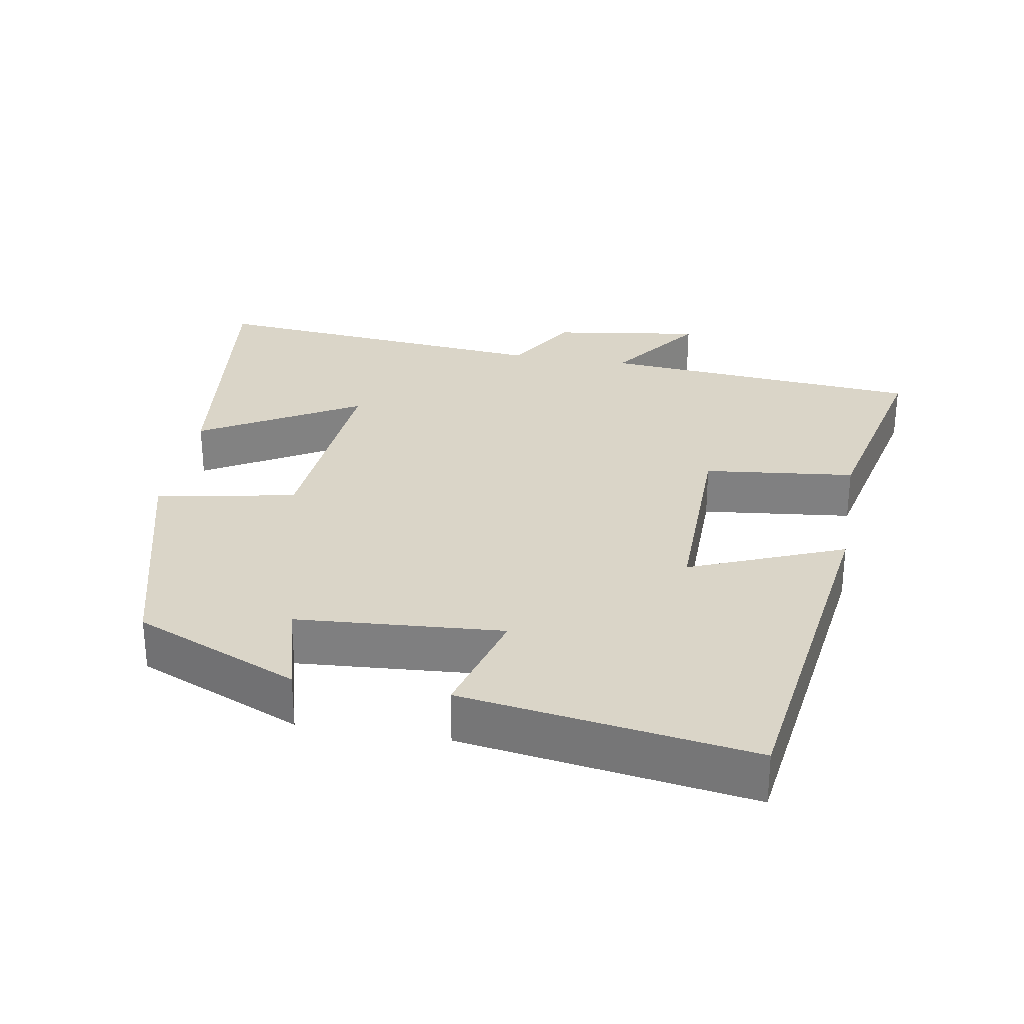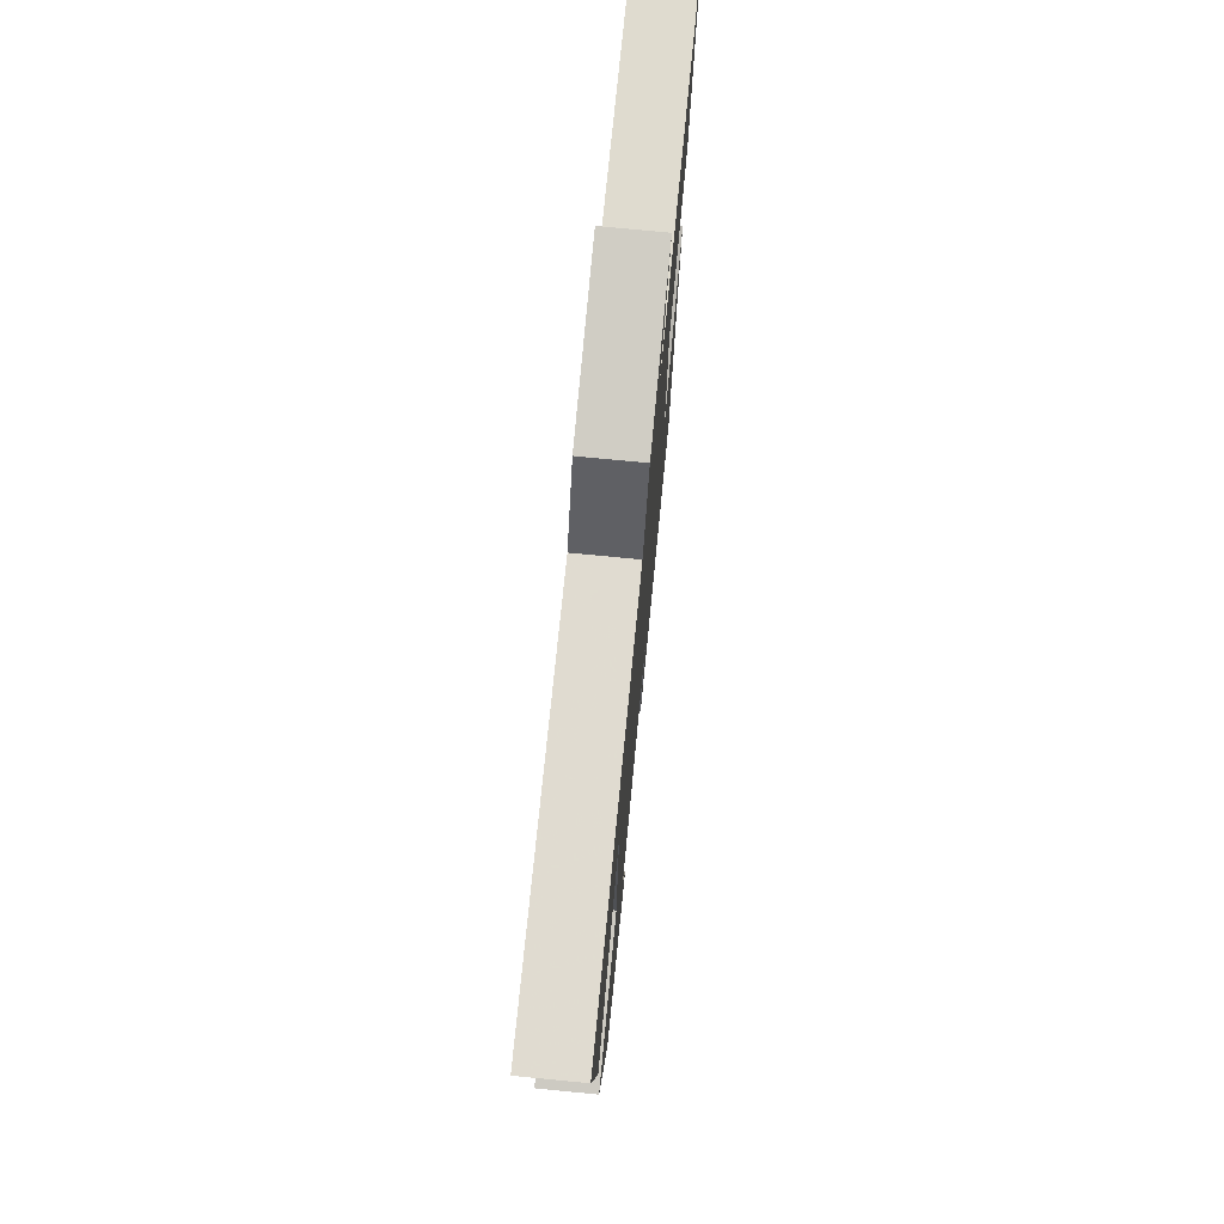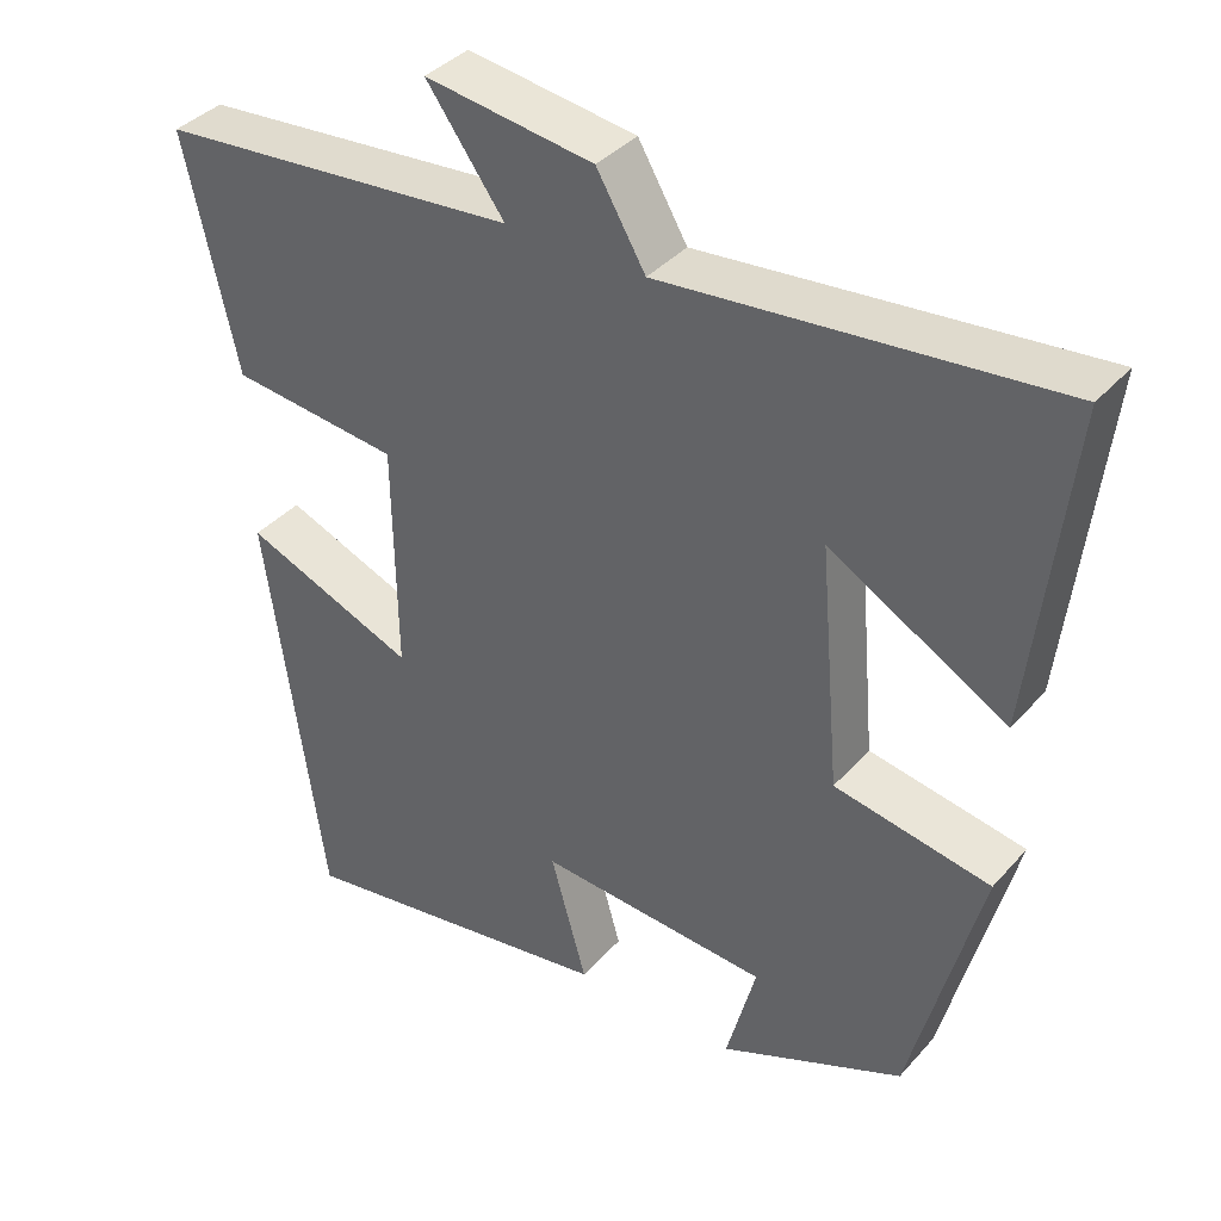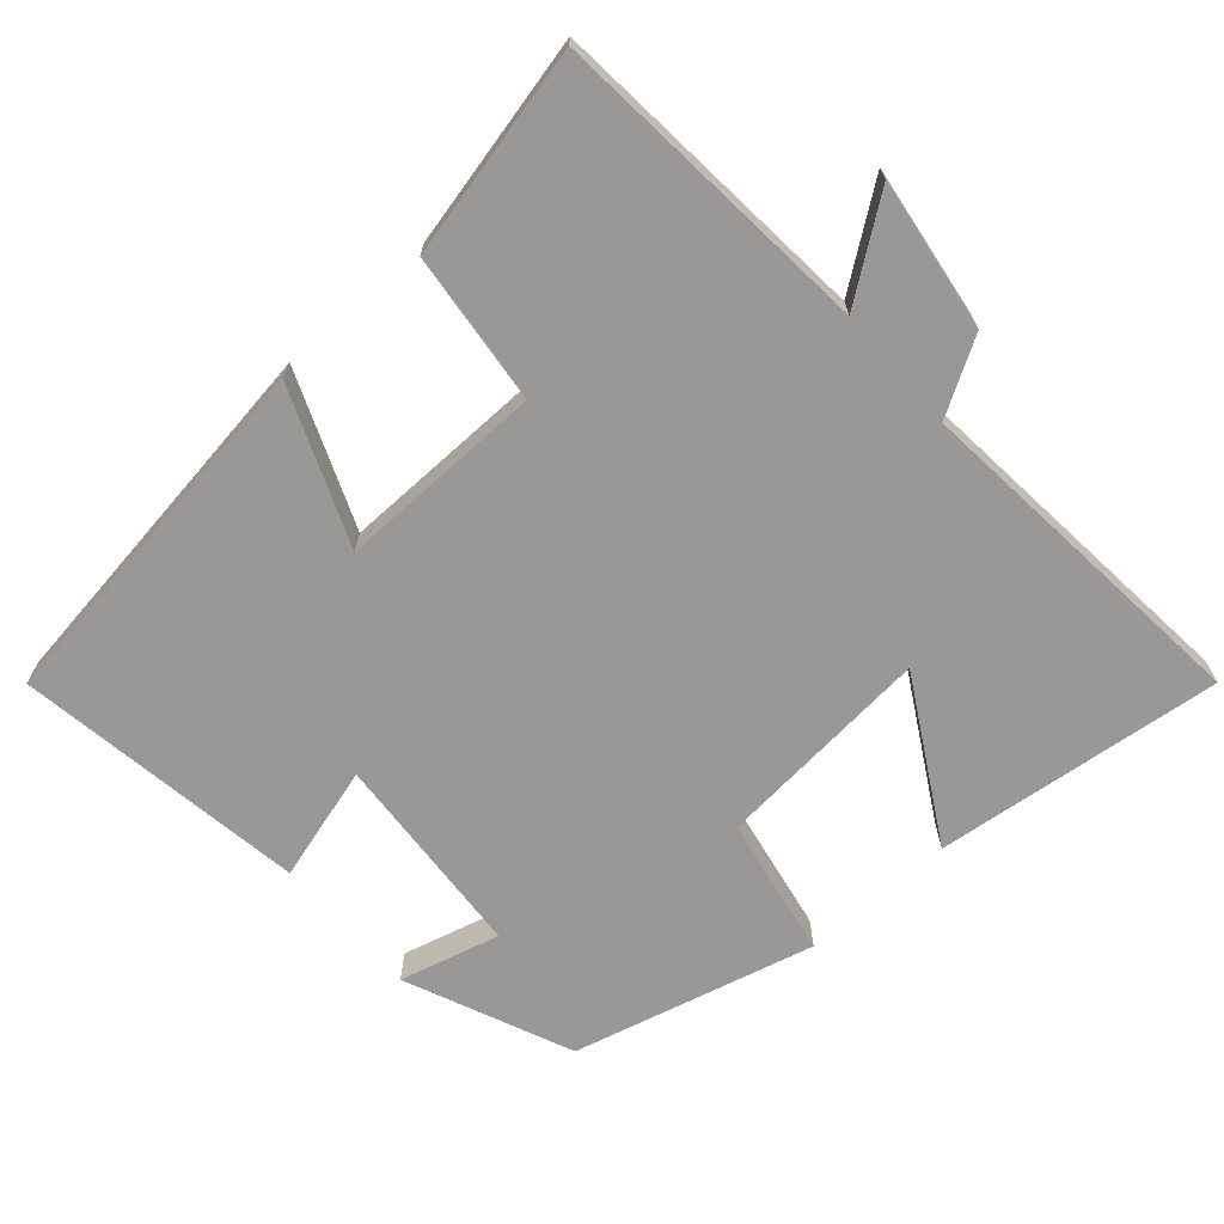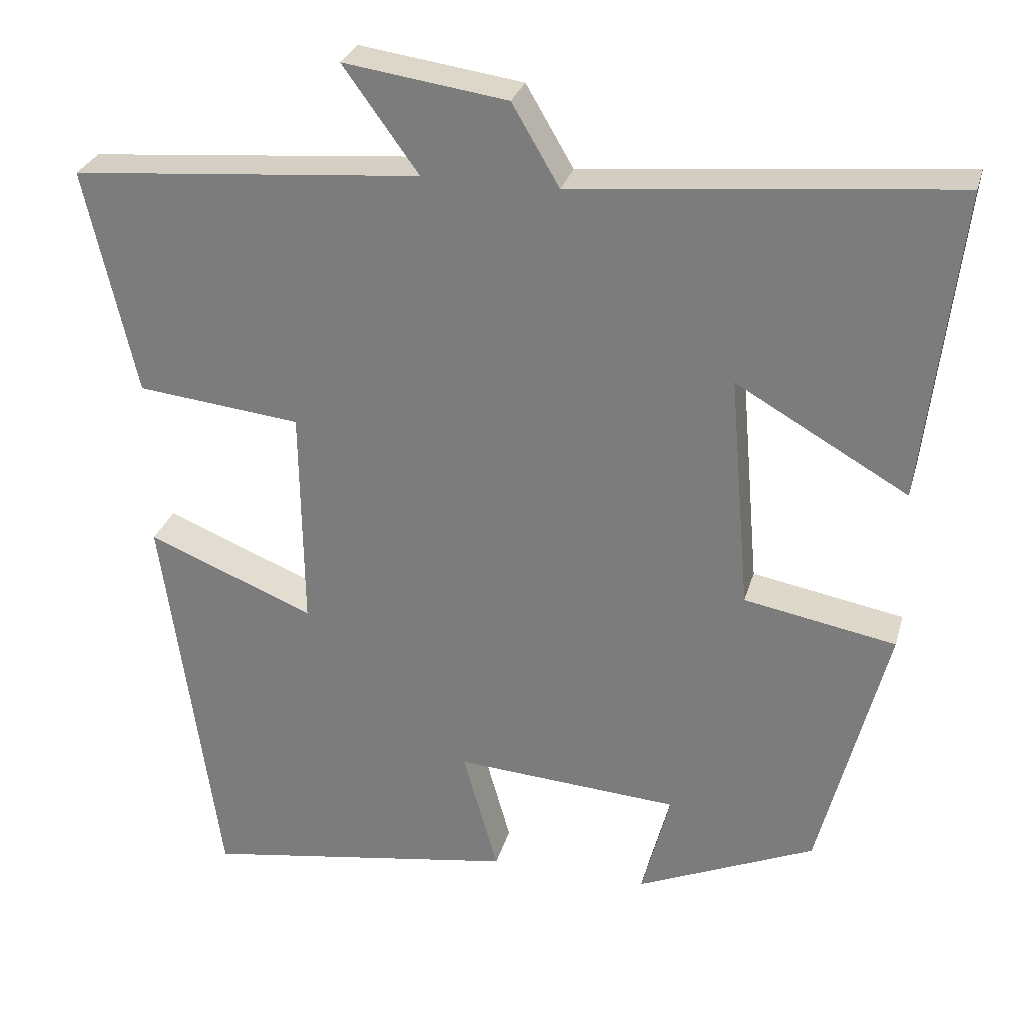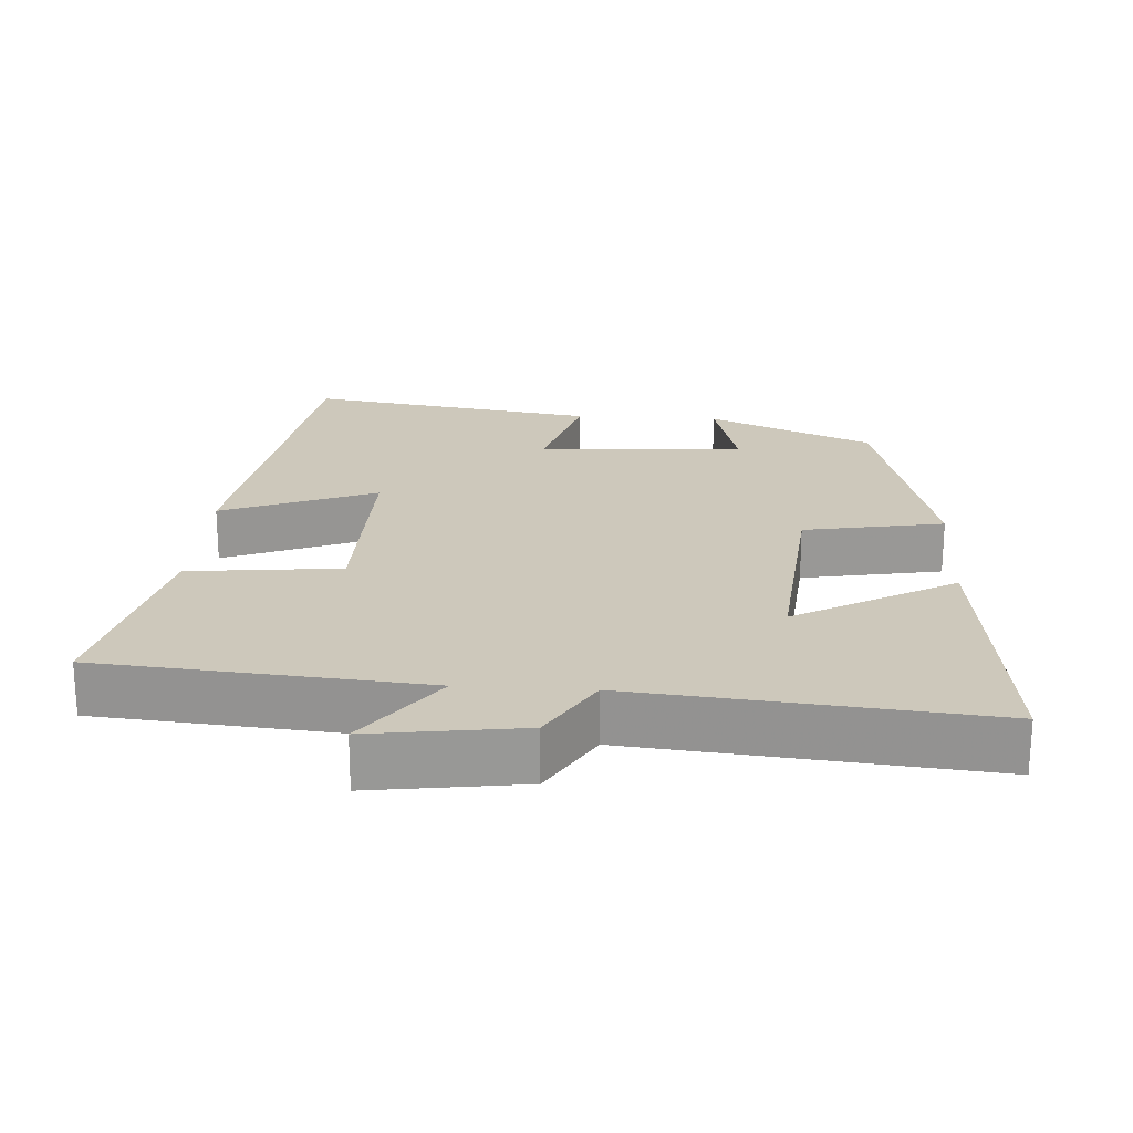
<metadata>
{"format":"obj","ext":"obj","renderer":"f3d","projection":"perspective","resolution":1024,"background":"white","views":[{"elev":29.4,"azim":-170.3,"up":"+Y"},{"elev":75.3,"azim":95.5,"up":"+Z"},{"elev":37.8,"azim":36.2,"up":"+Z"},{"elev":-68.7,"azim":-48.6,"up":"+Y"},{"elev":28.2,"azim":14.7,"up":"+Z"},{"elev":21.9,"azim":3.7,"up":"+Y"}]}
</metadata>
<code>
v -0.566 0.07 0.462
v -0.115 0.07 0.5
v -0.212 0.07 0.634
v -0.002 0.07 0.604
v 0.059 0.07 0.5
v 0.547 0.07 0.546
v 0.5 0.07 0.146
v 0.279 0.07 0.272
v 0.305 0.07 -0.03
v 0.5 0.07 -0.066
v 0.413 0.07 -0.401
v 0.183 0.07 -0.5
v 0.22 0.07 -0.361
v -0.068 0.07 -0.341
v -0.023 0.07 -0.5
v -0.428 0.07 -0.562
v -0.5 0.07 -0.051
v -0.285 0.07 -0.138
v -0.289 0.07 0.148
v -0.5 0.07 0.171
v -0.566 0 0.462
v -0.115 0 0.5
v -0.212 0 0.634
v -0.002 0 0.604
v 0.059 0 0.5
v 0.547 0 0.546
v 0.5 0 0.146
v 0.279 0 0.272
v 0.305 0 -0.03
v 0.5 0 -0.066
v 0.413 0 -0.401
v 0.183 0 -0.5
v 0.22 0 -0.361
v -0.068 0 -0.341
v -0.023 0 -0.5
v -0.428 0 -0.562
v -0.5 0 -0.051
v -0.285 0 -0.138
v -0.289 0 0.148
v -0.5 0 0.171
f 19 20 1 2
f 18 19 2
f 15 16 17 18
f 14 15 18
f 13 14 18 2
f 10 11 12 13
f 9 10 13
f 8 9 13 2
f 5 6 7 8
f 5 8 2 3
f 3 4 5
f 22 21 40 39
f 22 39 38
f 38 37 36 35
f 38 35 34
f 22 38 34 33
f 33 32 31 30
f 33 30 29
f 22 33 29 28
f 28 27 26 25
f 23 22 28 25
f 25 24 23
f 1 21 22 2
f 2 22 23 3
f 3 23 24 4
f 4 24 25 5
f 5 25 26 6
f 6 26 27 7
f 7 27 28 8
f 8 28 29 9
f 9 29 30 10
f 10 30 31 11
f 11 31 32 12
f 12 32 33 13
f 13 33 34 14
f 14 34 35 15
f 15 35 36 16
f 16 36 37 17
f 17 37 38 18
f 18 38 39 19
f 19 39 40 20
f 20 40 21 1

</code>
